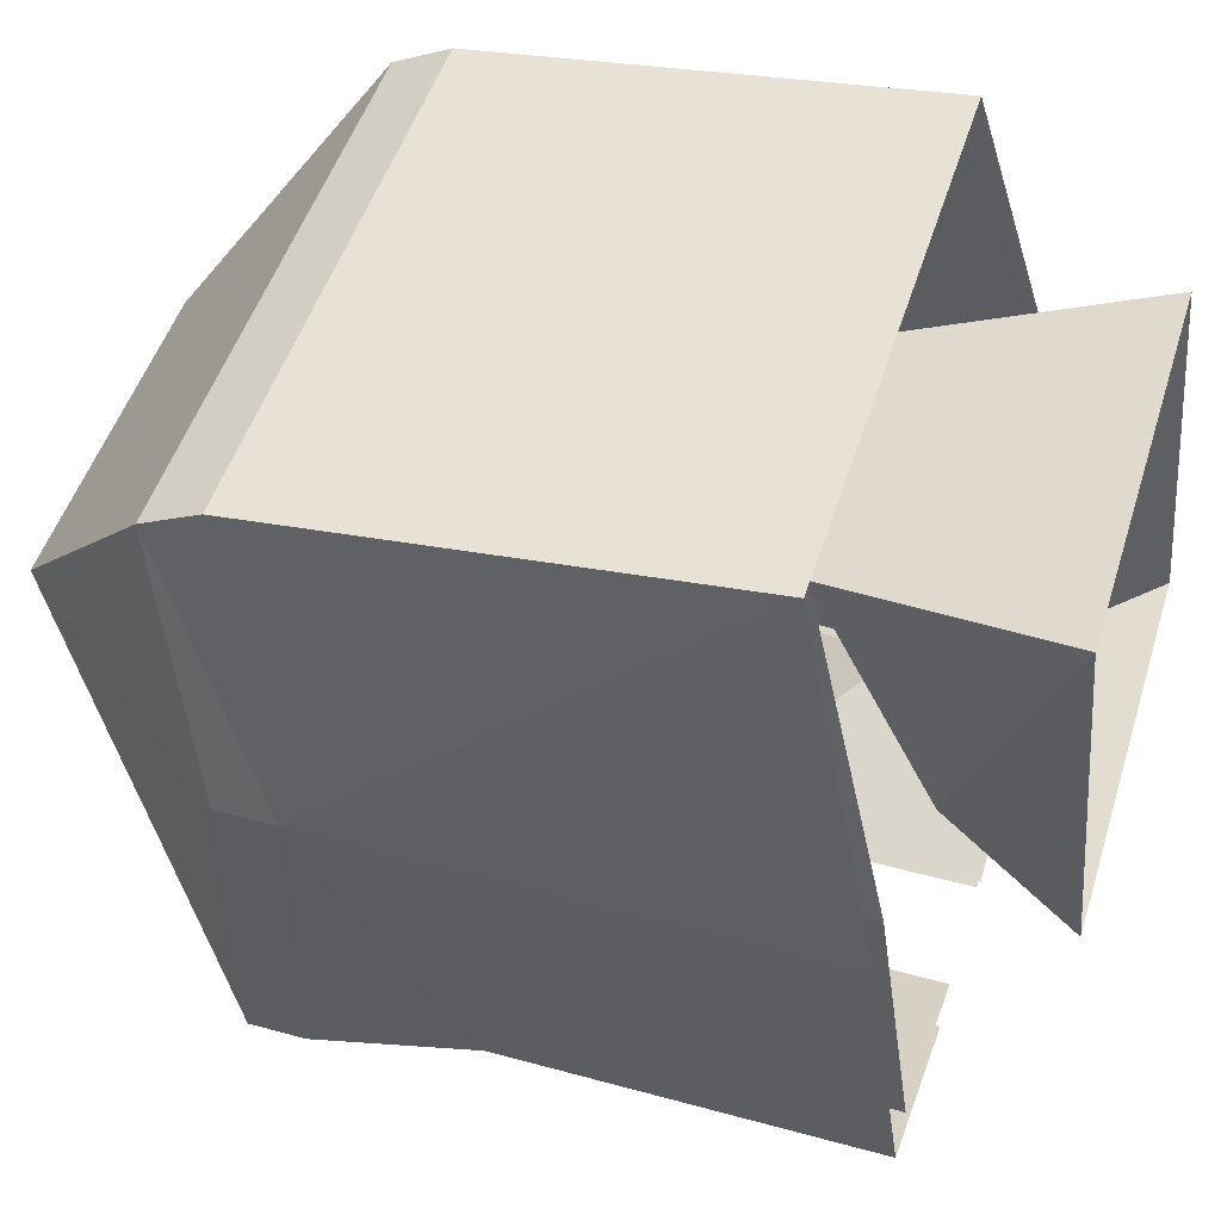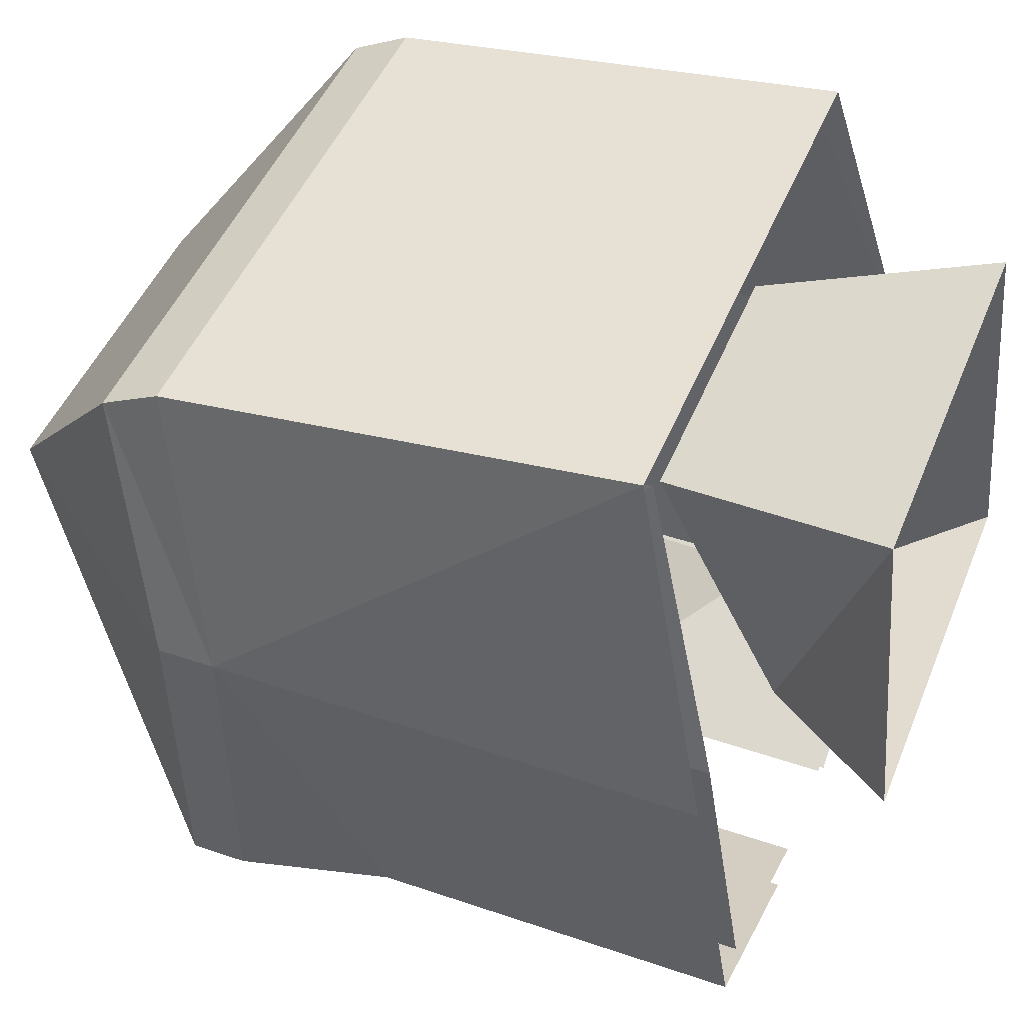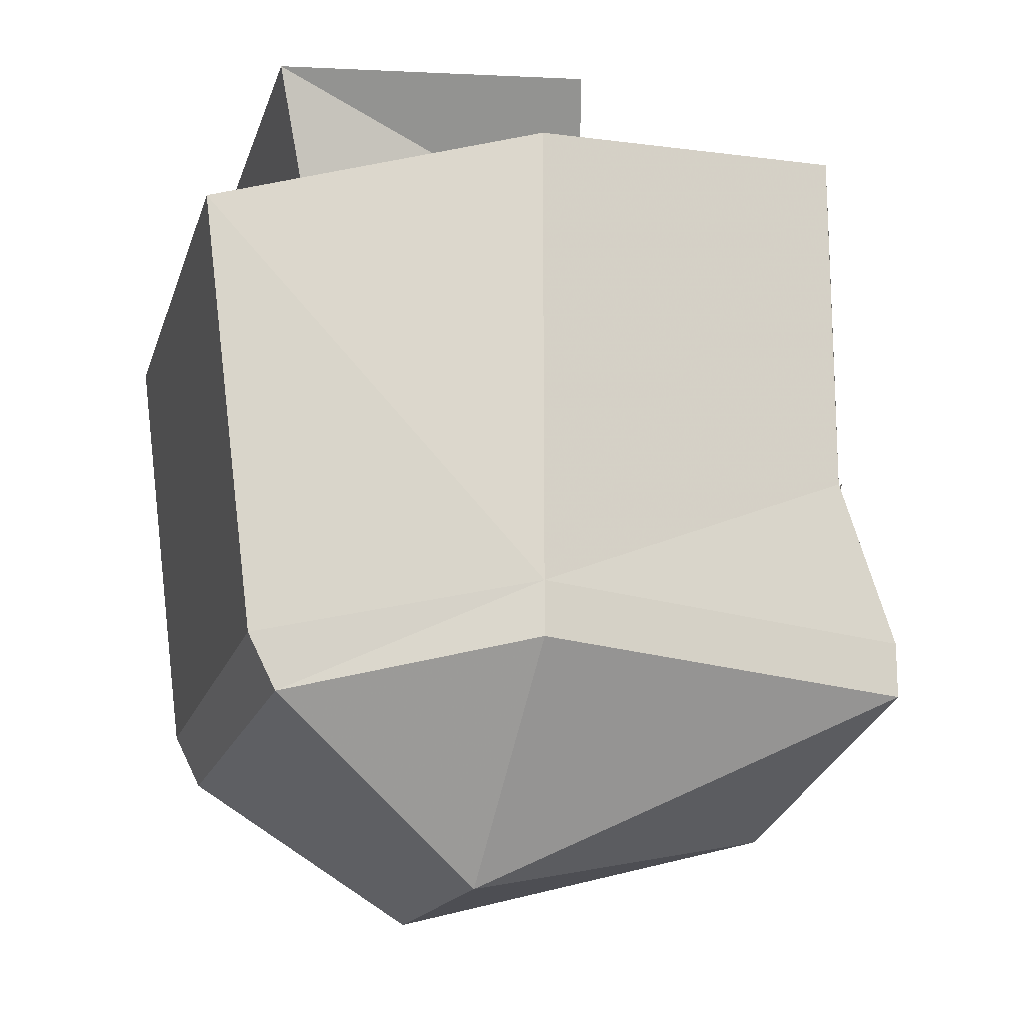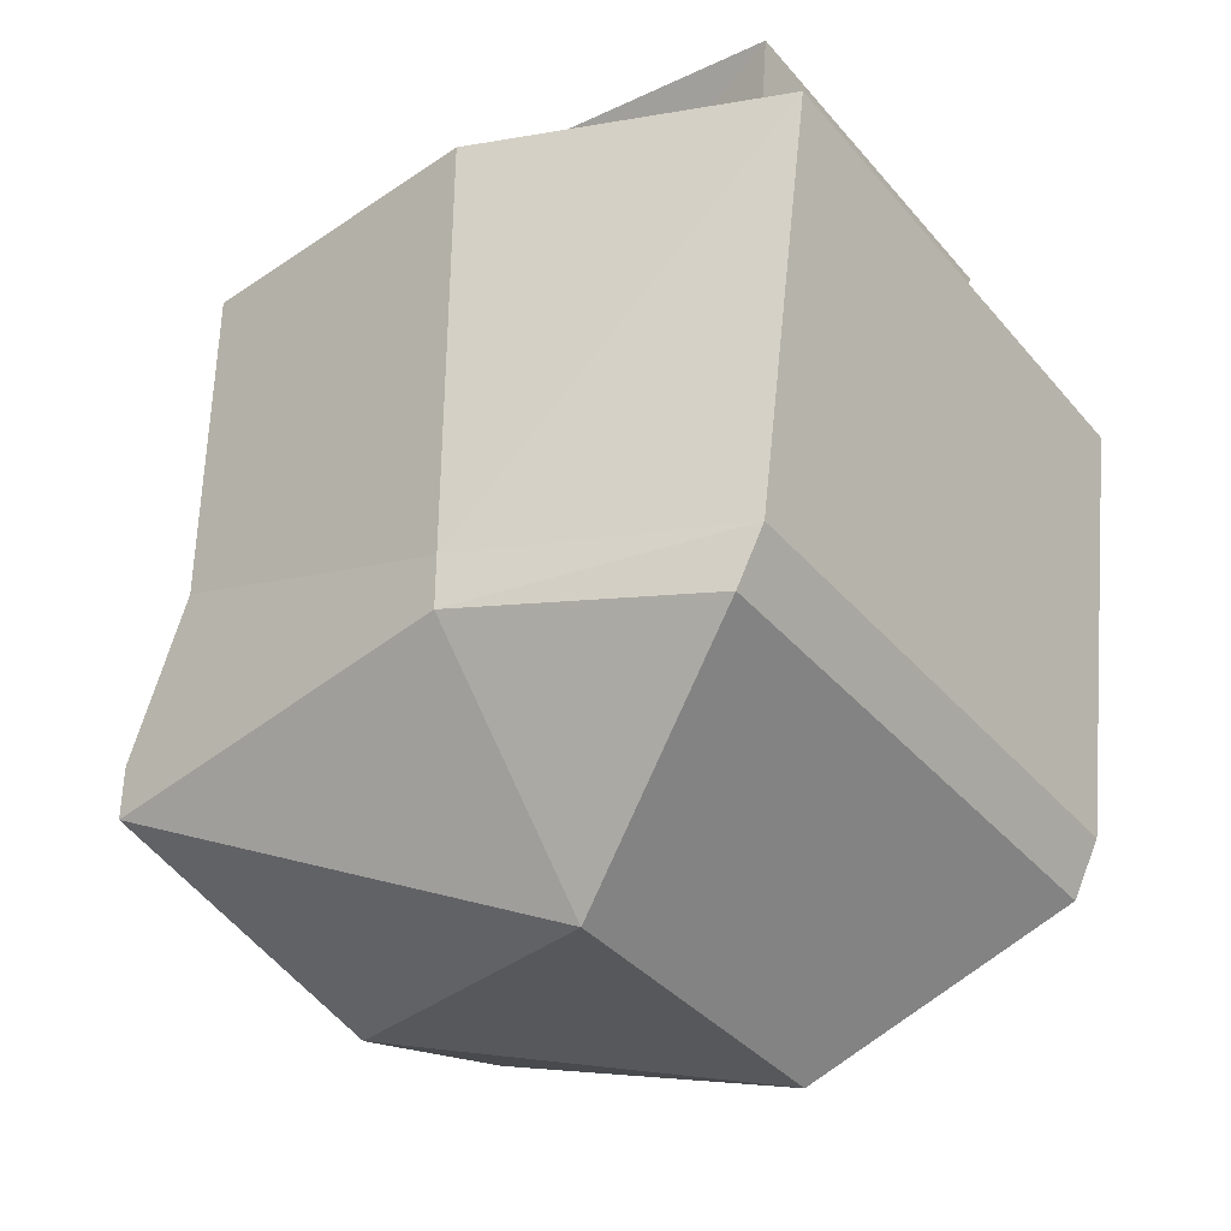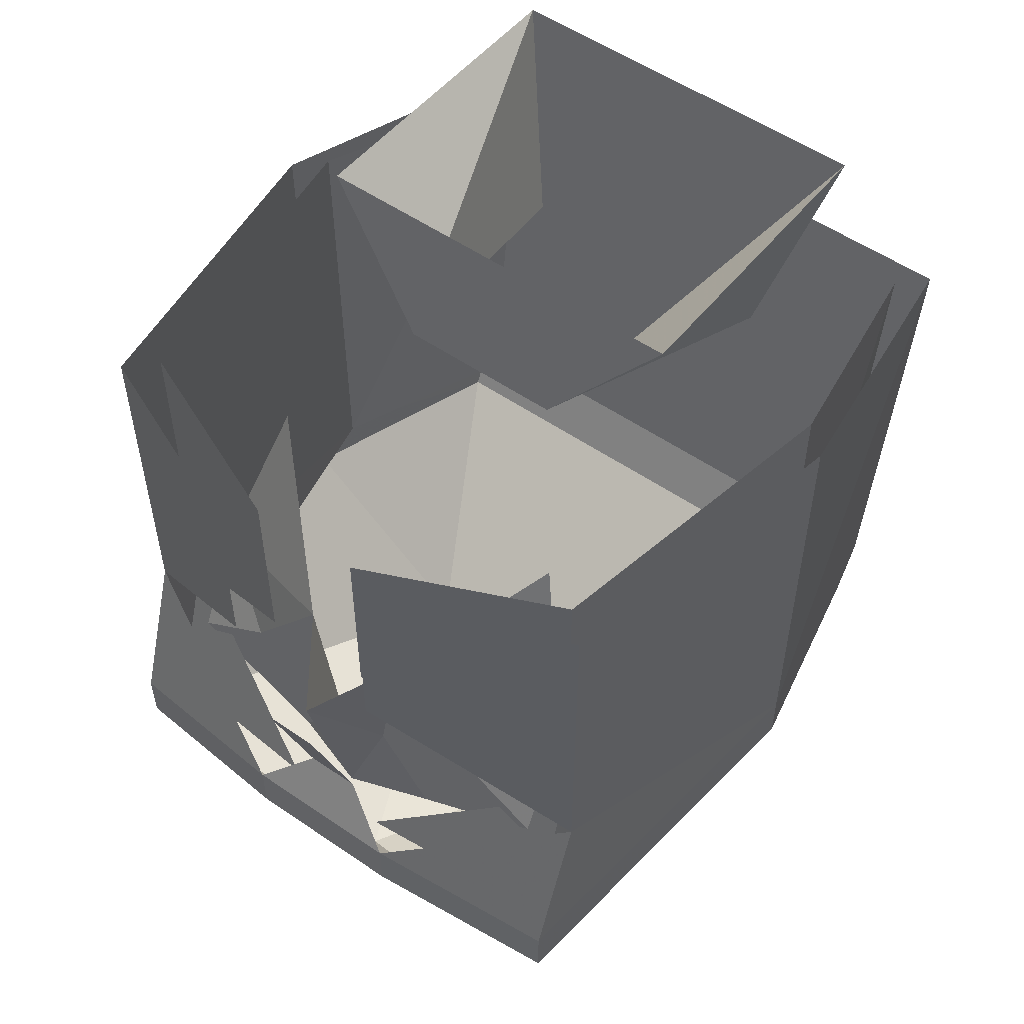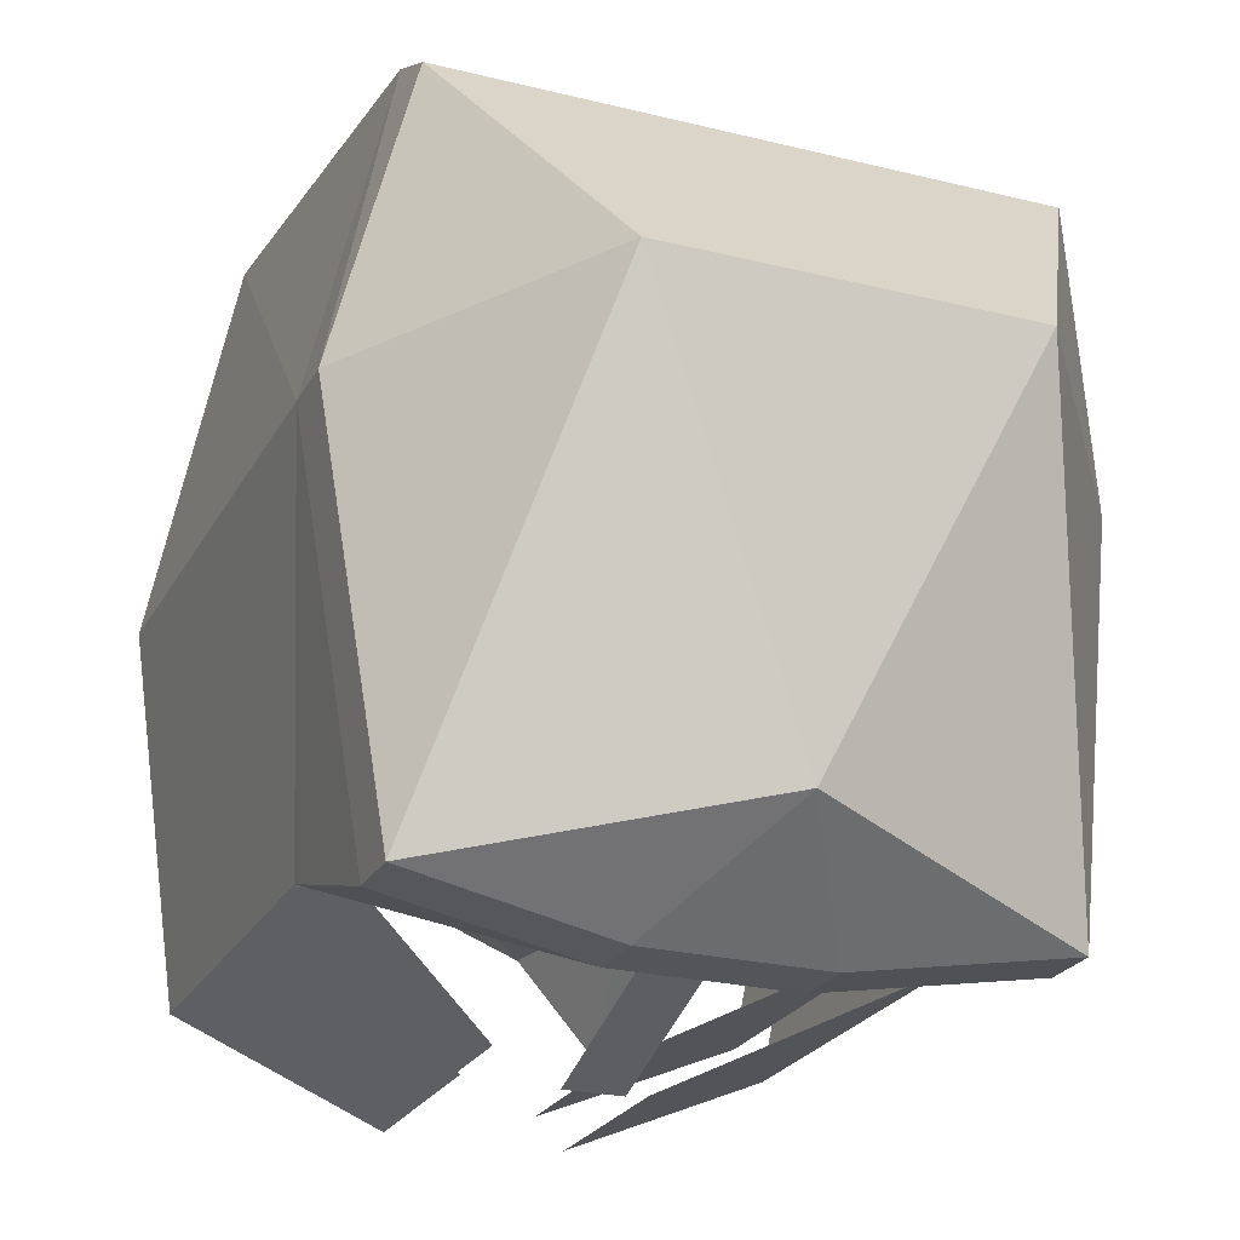
<metadata>
{"format":"obj","ext":"obj","renderer":"f3d","projection":"perspective","resolution":1024,"background":"white","views":[{"elev":48.7,"azim":107.0,"up":"+Z"},{"elev":46.5,"azim":111.3,"up":"+Z"},{"elev":-16.3,"azim":75.2,"up":"+Y"},{"elev":-36.8,"azim":-55.1,"up":"+Y"},{"elev":54.4,"azim":-144.0,"up":"+Y"},{"elev":-24.1,"azim":-22.4,"up":"+Z"}]}
</metadata>
<code>
v 0.03906 -1.422 -0.1328
v 0.0625 -1.43 -0.1328
v 0.007812 -1.43 -0.1328
v 0.03906 -1.414 -0.1328
v 0.0625 -1.398 -0.1172
v 0.01562 -1.383 -0.1328
v 0.04688 -1.344 -0.1016
v 0.02344 -1.438 -0.1328
v 0.02344 -1.453 -0.1328
v 0 -1.453 -0.1406
v 0 -1.422 -0.1484
v 0 -1.391 -0.1562
v -0.007812 -1.43 -0.1328
v -0.0625 -1.43 -0.1328
v -0.03906 -1.422 -0.1328
v -0.03906 -1.414 -0.1328
v -0.01562 -1.383 -0.1328
v -0.02344 -1.453 -0.1328
v -0.02344 -1.438 -0.1328
v 0.05469 -1.289 0.03125
v 0.03906 -1.352 0.01562
v 0.02344 -1.32 -0.07031
v 0.05469 -1.281 -0.0625
v -0.05469 -1.281 -0.0625
v -0.02344 -1.32 -0.07031
v -0.05469 -1.289 0.03125
v -0.03906 -1.352 0.01562
v 0.07812 -1.484 0.03125
v 0.09375 -1.469 -0.03906
v 0.09375 -1.453 -0.03906
v 0.07812 -1.469 0.03906
v -0.07812 -1.469 0.03906
v -0.07812 -1.484 0.03125
v -0.04688 -1.531 -0.03125
v 0.04688 -1.531 -0.03125
v 0.07812 -1.477 -0.1484
v 0.07812 -1.461 -0.1484
v 0.07812 -1.414 -0.1328
v 0.07812 -1.312 -0.1328
v 0.09375 -1.32 -0.03906
v 0.07812 -1.344 0.05469
v -0.07812 -1.344 0.05469
v -0.09375 -1.453 -0.03906
v -0.09375 -1.469 -0.03906
v -0.07812 -1.477 -0.1484
v 0 -1.508 -0.1328
v 0.02344 -1.469 -0.1562
v 0.02344 -1.453 -0.1562
v -0.02344 -1.469 -0.1562
v -0.02344 -1.453 -0.1562
v -0.007812 -1.438 -0.1484
v 0.007812 -1.438 -0.1484
v -0.007812 -1.391 -0.1641
v 0.007812 -1.391 -0.1641
v -0.07812 -1.461 -0.1484
v -0.04688 -1.344 -0.1016
v -0.0625 -1.398 -0.1172
v 0.02344 -1.312 -0.1562
v 0.02344 -1.367 -0.1562
v -0.02344 -1.367 -0.1562
v -0.07812 -1.312 -0.1328
v -0.02344 -1.312 -0.1562
v -0.07812 -1.414 -0.1328
v -0.09375 -1.32 -0.03906
v 0.07031 -1.461 -0.1406
v 0.07031 -1.414 -0.125
v 0.01562 -1.453 -0.1484
v 0.08594 -1.453 -0.03125
v 0.07031 -1.312 -0.125
v 0.01562 -1.367 -0.1484
v 0.01562 -1.312 -0.1484
v -0.01562 -1.453 -0.1484
v -0.07031 -1.414 -0.125
v -0.07031 -1.461 -0.1406
v -0.08594 -1.453 -0.03125
v -0.07031 -1.312 -0.125
v -0.08594 -1.32 -0.03125
v -0.07031 -1.344 0.04688
v -0.07031 -1.469 0.03125
v 0.08594 -1.32 -0.03125
v 0.07031 -1.344 0.04688
v 0.07031 -1.469 0.03125
v -0.01562 -1.312 -0.1484
v -0.01562 -1.367 -0.1484
f 1 2 3
f 2 8 3
f 13 14 15
f 13 19 14
f 1 3 4
f 1 4 2
f 2 4 5
f 5 4 6
f 5 6 7
f 3 8 9
f 3 9 10
f 3 10 11
f 3 11 12
f 3 12 6
f 3 6 4
f 13 15 16
f 13 16 17
f 13 17 12
f 13 12 11
f 13 11 10
f 13 10 18
f 13 18 19
f 14 19 18
f 20 21 22
f 20 22 23
f 23 22 24
f 24 22 25
f 24 25 26
f 26 25 27
f 26 27 21
f 26 21 20
f 56 17 57
f 57 17 16
f 57 16 14
f 14 16 15
f 9 8 2
f 28 29 30
f 28 30 31
f 28 31 32
f 28 32 33
f 29 36 30
f 30 36 37
f 32 43 44
f 32 44 33
f 37 36 47
f 37 47 48
f 48 47 49
f 48 49 50
f 44 43 55
f 44 55 45
f 45 55 50
f 45 50 49
f 28 33 34
f 28 34 35
f 28 35 29
f 29 35 36
f 30 37 38
f 30 38 39
f 30 39 40
f 30 40 41
f 30 41 31
f 31 41 32
f 32 41 42
f 32 42 43
f 33 44 34
f 34 44 45
f 34 45 46
f 34 46 35
f 34 35 34
f 34 35 35
f 37 48 38
f 48 50 51
f 48 51 52
f 52 51 53
f 52 53 54
f 45 49 46
f 46 49 47
f 46 47 36
f 46 36 35
f 58 39 59
f 59 39 38
f 60 61 62
f 61 60 63
f 61 63 43
f 61 43 64
f 64 43 42
f 55 43 63
f 55 63 50
f 65 66 67
f 66 65 68
f 66 68 69
f 66 69 70
f 70 69 71
f 72 73 74
f 74 73 75
f 75 73 76
f 75 76 77
f 75 77 78
f 75 78 79
f 68 80 69
f 80 68 81
f 81 68 82
f 83 76 84
f 84 76 73

</code>
